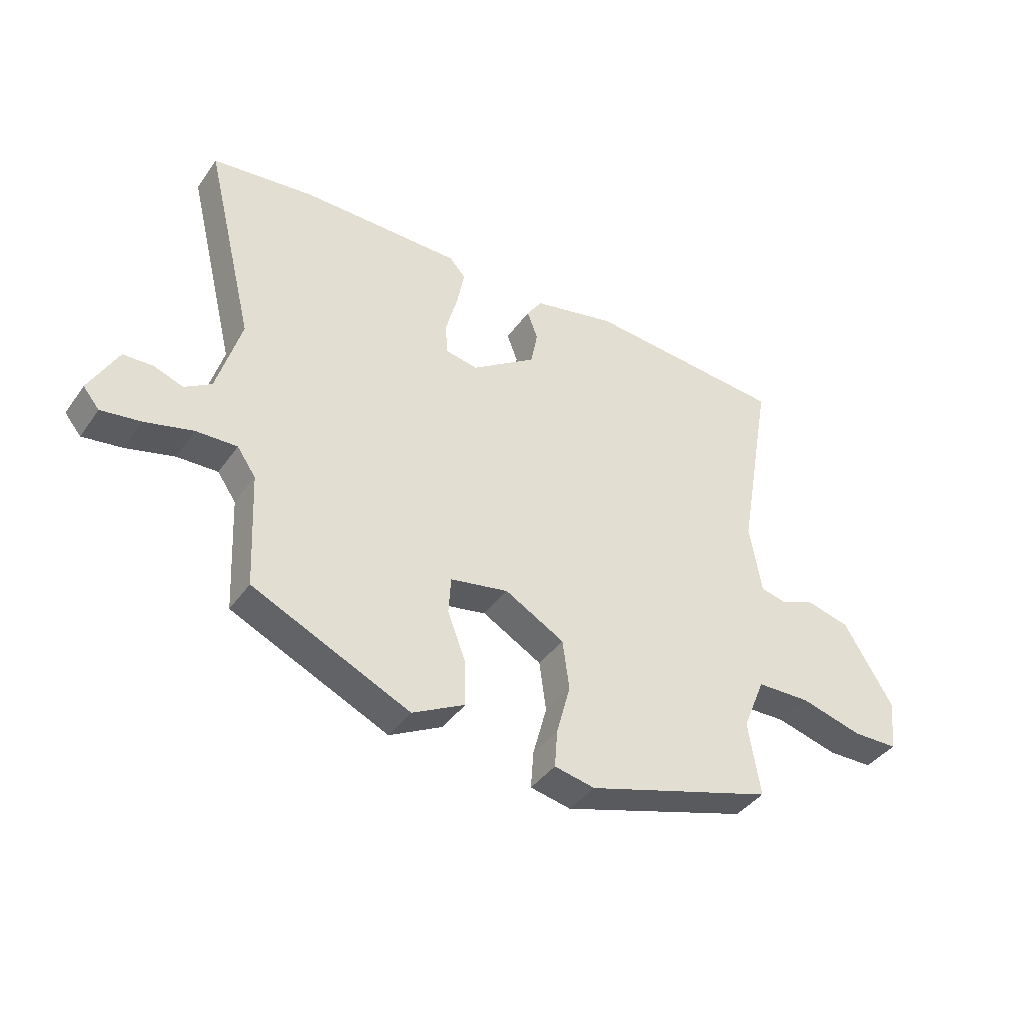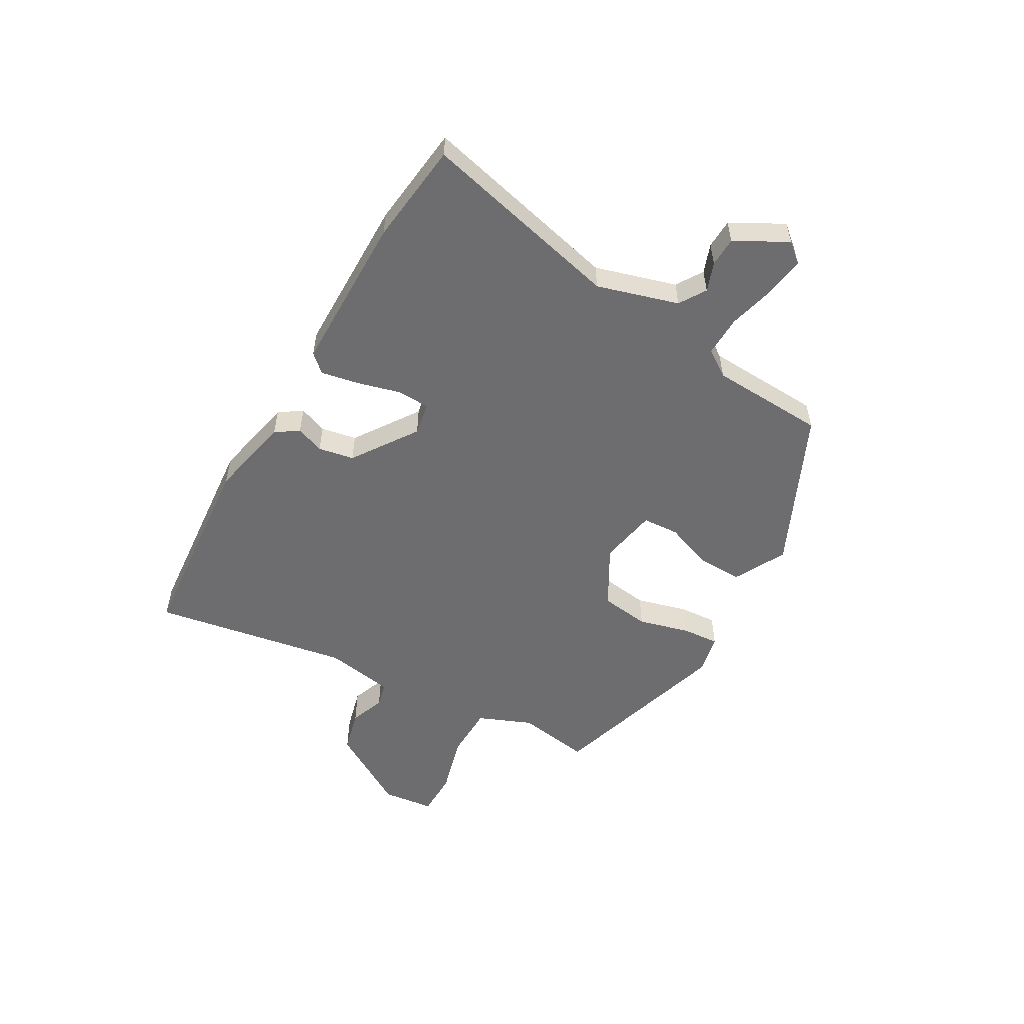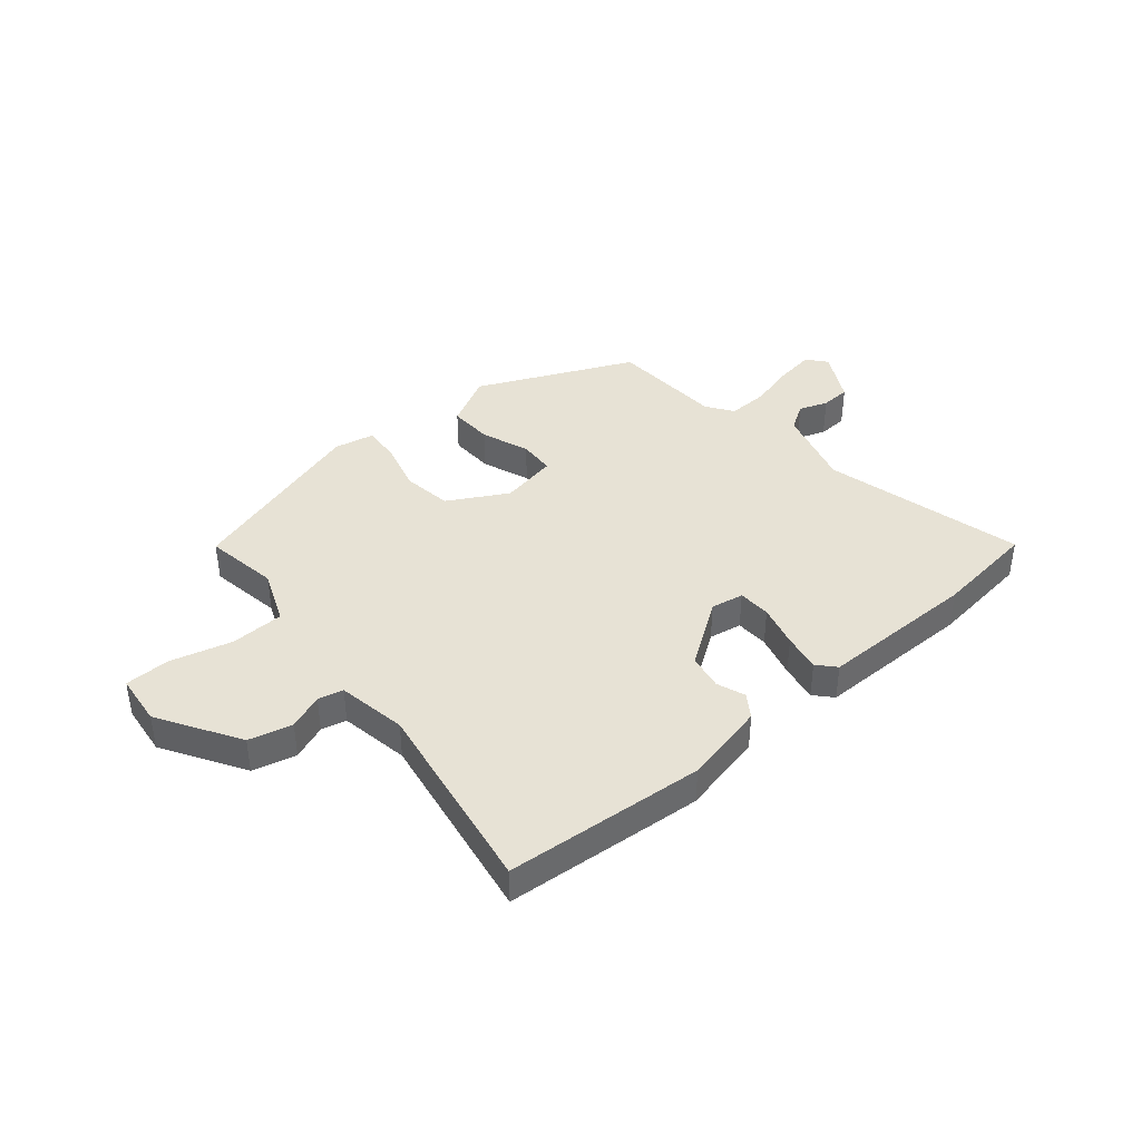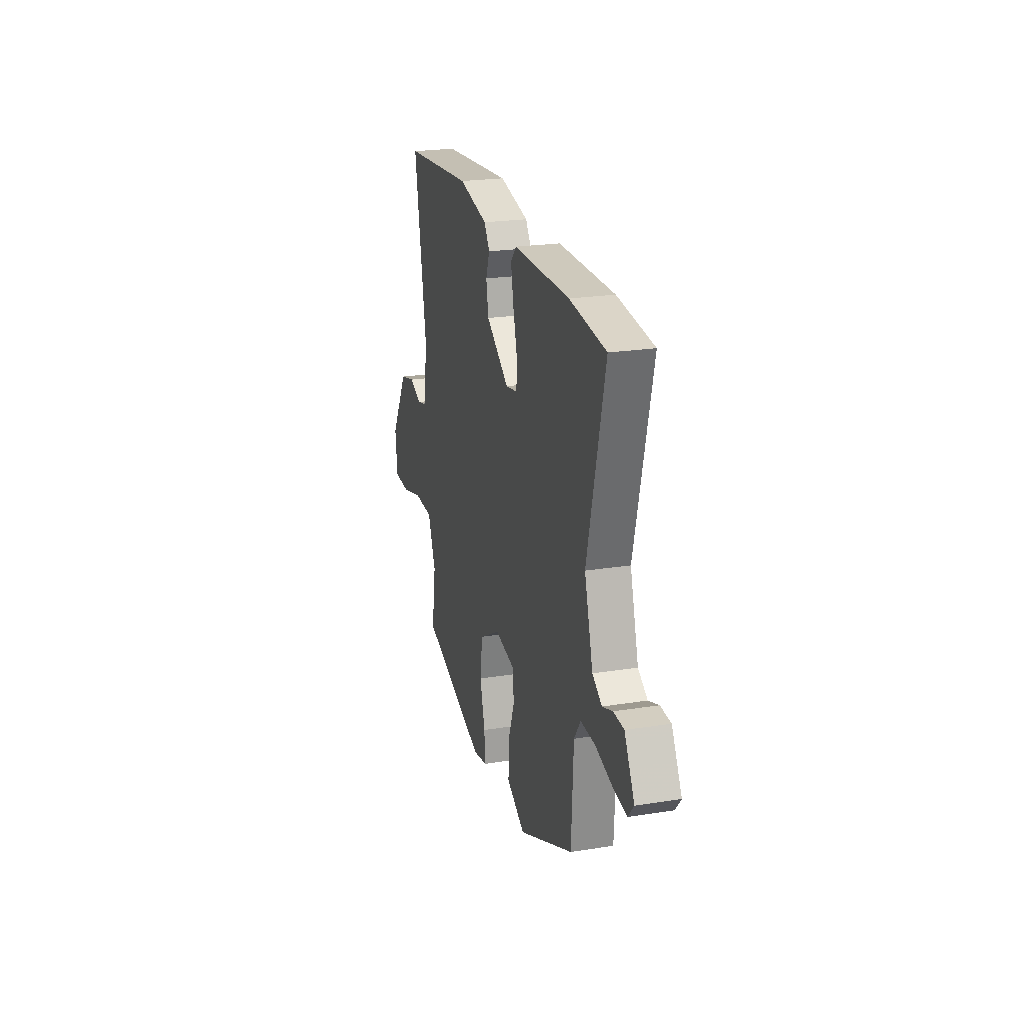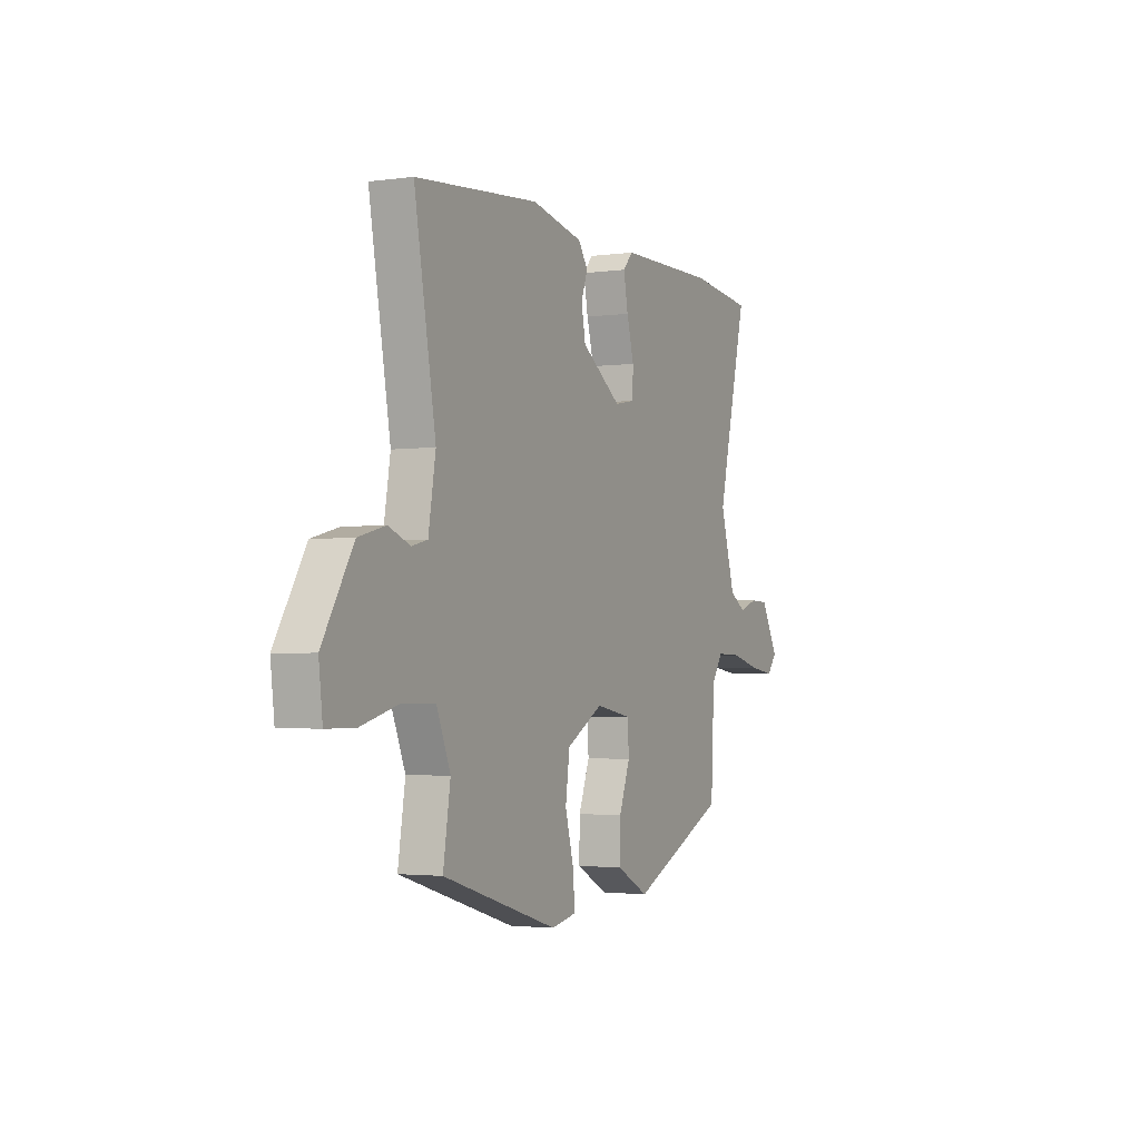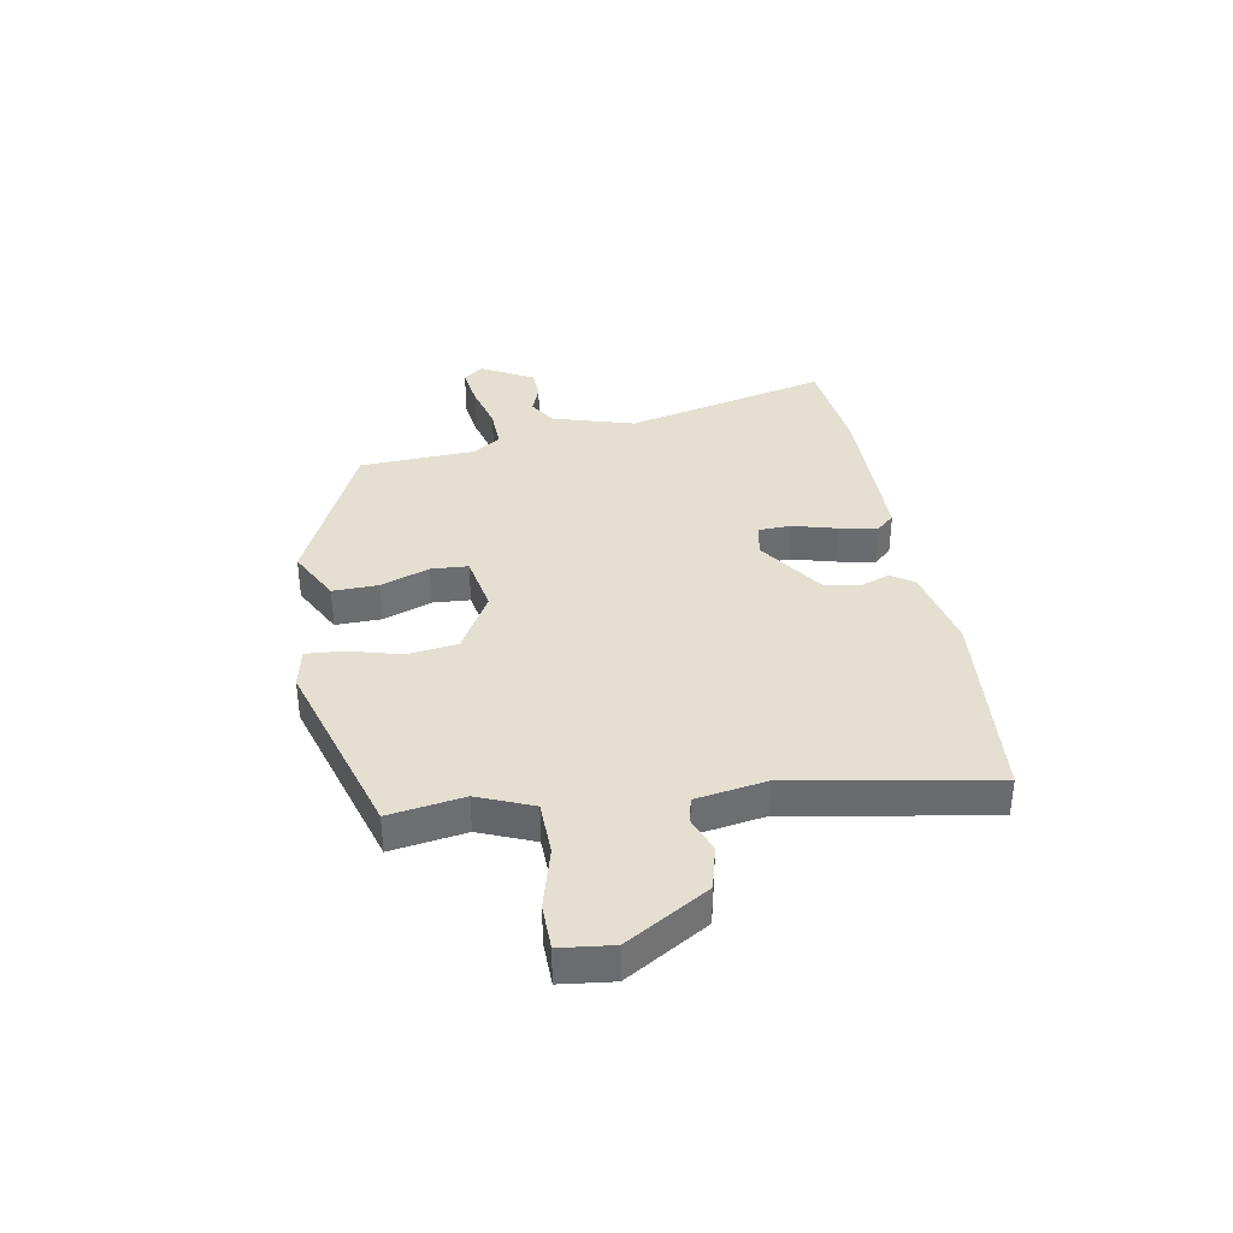
<metadata>
{"format":"obj","ext":"obj","renderer":"f3d","projection":"perspective","resolution":1024,"background":"white","views":[{"elev":-40.2,"azim":148.3,"up":"+Z"},{"elev":-54.1,"azim":60.2,"up":"+Y"},{"elev":40.4,"azim":-40.5,"up":"+Y"},{"elev":22.9,"azim":74.8,"up":"+Z"},{"elev":-2.5,"azim":-64.2,"up":"+Z"},{"elev":36.6,"azim":-100.1,"up":"+Y"}]}
</metadata>
<code>
v -0.473 0.07 -0.433
v -0.452 0.07 -0.3
v -0.492 0.07 -0.203
v -0.588 0.07 -0.201
v -0.698 0.07 -0.231
v -0.779 0.07 -0.23
v -0.79 0.07 -0.137
v -0.702 0.07 0.009
v -0.624 0.07 0.029
v -0.561 0.07 0.005
v -0.516 0.07 0.016
v -0.495 0.07 0.141
v -0.557 0.07 0.495
v -0.316 0.07 0.516
v -0.199 0.07 0.526
v -0.05 0.07 0.494
v -0.022 0.07 0.453
v -0.041 0.07 0.402
v -0.029 0.07 0.338
v 0.087 0.07 0.259
v 0.146 0.07 0.27
v 0.148 0.07 0.329
v 0.127 0.07 0.406
v 0.114 0.07 0.474
v 0.143 0.07 0.506
v 0.428 0.07 0.508
v 0.612 0.07 0.487
v 0.524 0.07 0.125
v 0.567 0.07 -0.021
v 0.615 0.07 -0.051
v 0.667 0.07 -0.032
v 0.72 0.07 -0.034
v 0.771 0.07 -0.127
v 0.742 0.07 -0.162
v 0.671 0.07 -0.152
v 0.586 0.07 -0.13
v 0.513 0.07 -0.128
v 0.48 0.07 -0.176
v 0.47 0.07 -0.383
v 0.19 0.07 -0.512
v 0.096 0.07 -0.463
v 0.098 0.07 -0.382
v 0.13 0.07 -0.296
v 0.126 0.07 -0.23
v 0.022 0.07 -0.211
v -0.084 0.07 -0.271
v -0.096 0.07 -0.36
v -0.071 0.07 -0.452
v -0.066 0.07 -0.519
v -0.138 0.07 -0.534
v -0.473 0 -0.433
v -0.452 0 -0.3
v -0.492 0 -0.203
v -0.588 0 -0.201
v -0.698 0 -0.231
v -0.779 0 -0.23
v -0.79 0 -0.137
v -0.702 0 0.009
v -0.624 0 0.029
v -0.561 0 0.005
v -0.516 0 0.016
v -0.495 0 0.141
v -0.557 0 0.495
v -0.316 0 0.516
v -0.199 0 0.526
v -0.05 0 0.494
v -0.022 0 0.453
v -0.041 0 0.402
v -0.029 0 0.338
v 0.087 0 0.259
v 0.146 0 0.27
v 0.148 0 0.329
v 0.127 0 0.406
v 0.114 0 0.474
v 0.143 0 0.506
v 0.428 0 0.508
v 0.612 0 0.487
v 0.524 0 0.125
v 0.567 0 -0.021
v 0.615 0 -0.051
v 0.667 0 -0.032
v 0.72 0 -0.034
v 0.771 0 -0.127
v 0.742 0 -0.162
v 0.671 0 -0.152
v 0.586 0 -0.13
v 0.513 0 -0.128
v 0.48 0 -0.176
v 0.47 0 -0.383
v 0.19 0 -0.512
v 0.096 0 -0.463
v 0.098 0 -0.382
v 0.13 0 -0.296
v 0.126 0 -0.23
v 0.022 0 -0.211
v -0.084 0 -0.271
v -0.096 0 -0.36
v -0.071 0 -0.452
v -0.066 0 -0.519
v -0.138 0 -0.534
f 47 48 49 50
f 46 47 50 1
f 45 46 1 2
f 40 41 42 43
f 38 39 40 43
f 37 38 43 44
f 33 34 35 36
f 33 36 37
f 30 31 32 33
f 30 33 37
f 29 30 37 44
f 25 26 27 28
f 22 23 24 25
f 22 25 28 29
f 15 16 17 18
f 15 18 19
f 12 13 14 15
f 11 12 15 19
f 7 8 9 10
f 7 10 11
f 4 5 6 7
f 3 4 7 11
f 45 2 3 11
f 21 22 29
f 20 21 29 44
f 20 44 45
f 11 19 20 45
f 100 99 98 97
f 51 100 97 96
f 52 51 96 95
f 93 92 91 90
f 93 90 89 88
f 94 93 88 87
f 86 85 84 83
f 87 86 83
f 83 82 81 80
f 87 83 80
f 94 87 80 79
f 78 77 76 75
f 75 74 73 72
f 79 78 75 72
f 68 67 66 65
f 69 68 65
f 65 64 63 62
f 69 65 62 61
f 60 59 58 57
f 61 60 57
f 57 56 55 54
f 61 57 54 53
f 61 53 52 95
f 79 72 71
f 94 79 71 70
f 95 94 70
f 95 70 69 61
f 1 51 52 2
f 2 52 53 3
f 3 53 54 4
f 4 54 55 5
f 5 55 56 6
f 6 56 57 7
f 7 57 58 8
f 8 58 59 9
f 9 59 60 10
f 10 60 61 11
f 11 61 62 12
f 12 62 63 13
f 13 63 64 14
f 14 64 65 15
f 15 65 66 16
f 16 66 67 17
f 17 67 68 18
f 18 68 69 19
f 19 69 70 20
f 20 70 71 21
f 21 71 72 22
f 22 72 73 23
f 23 73 74 24
f 24 74 75 25
f 25 75 76 26
f 26 76 77 27
f 27 77 78 28
f 28 78 79 29
f 29 79 80 30
f 30 80 81 31
f 31 81 82 32
f 32 82 83 33
f 33 83 84 34
f 34 84 85 35
f 35 85 86 36
f 36 86 87 37
f 37 87 88 38
f 38 88 89 39
f 39 89 90 40
f 40 90 91 41
f 41 91 92 42
f 42 92 93 43
f 43 93 94 44
f 44 94 95 45
f 45 95 96 46
f 46 96 97 47
f 47 97 98 48
f 48 98 99 49
f 49 99 100 50
f 50 100 51 1

</code>
